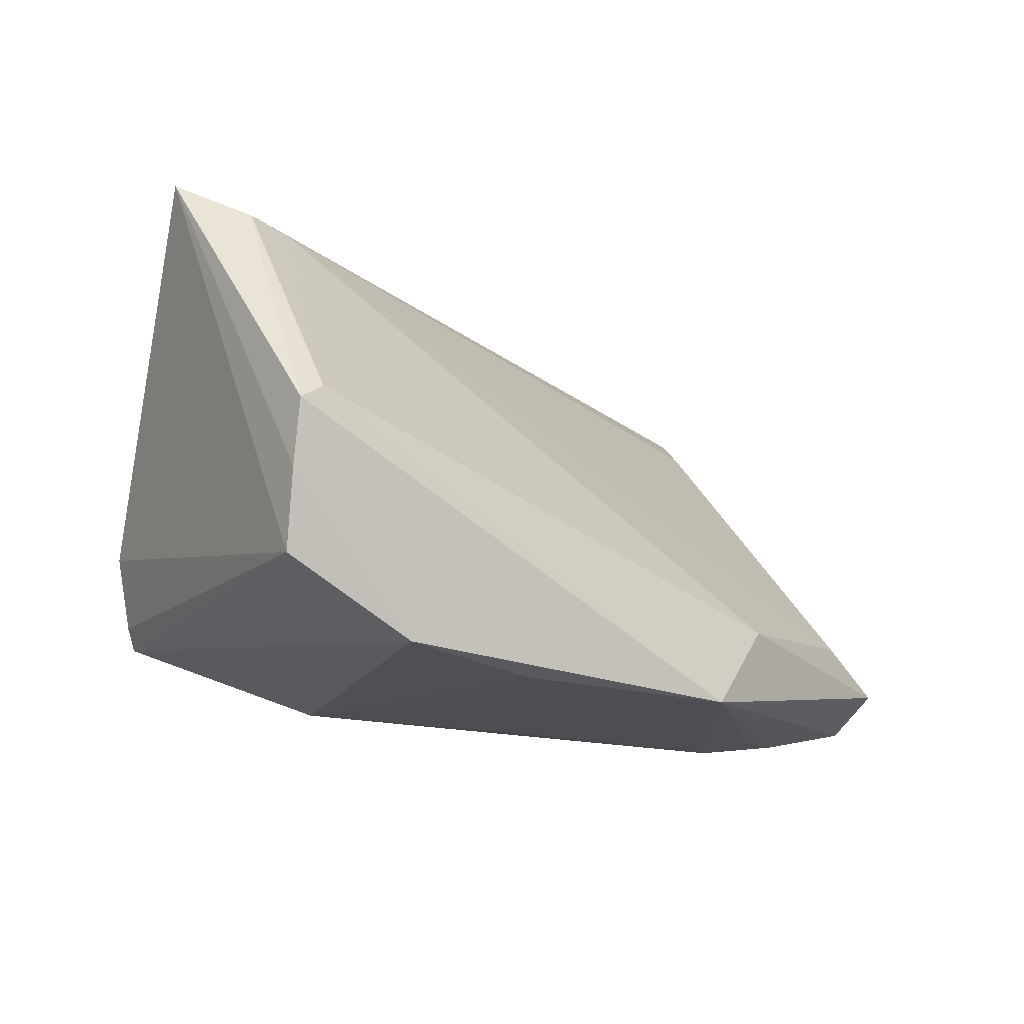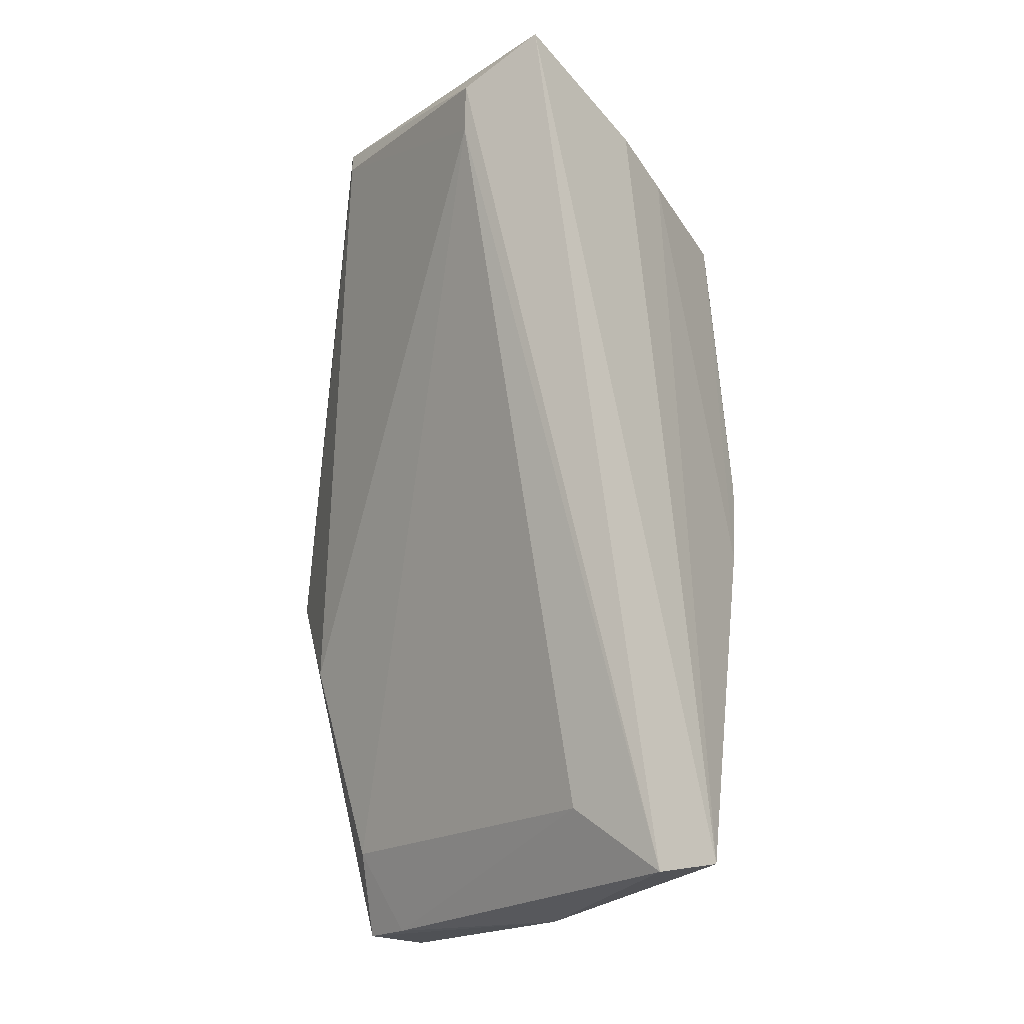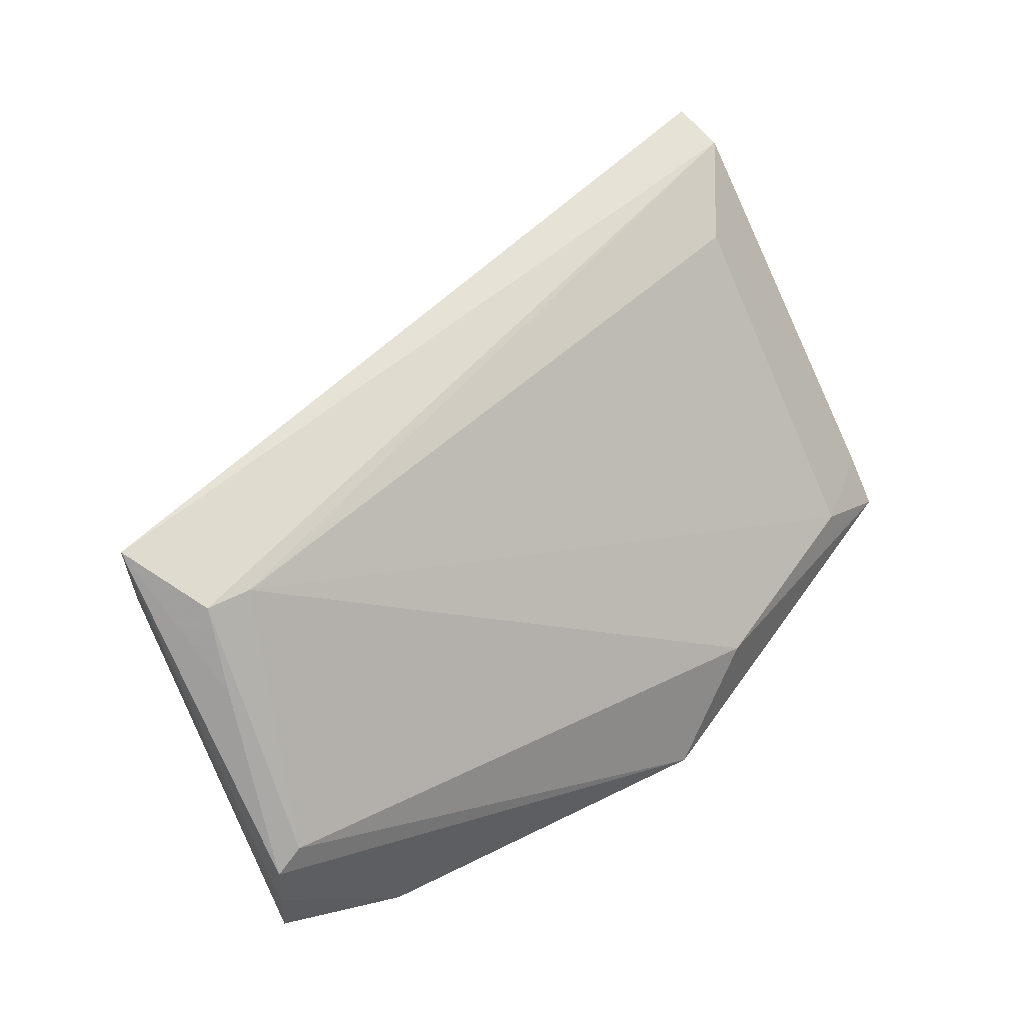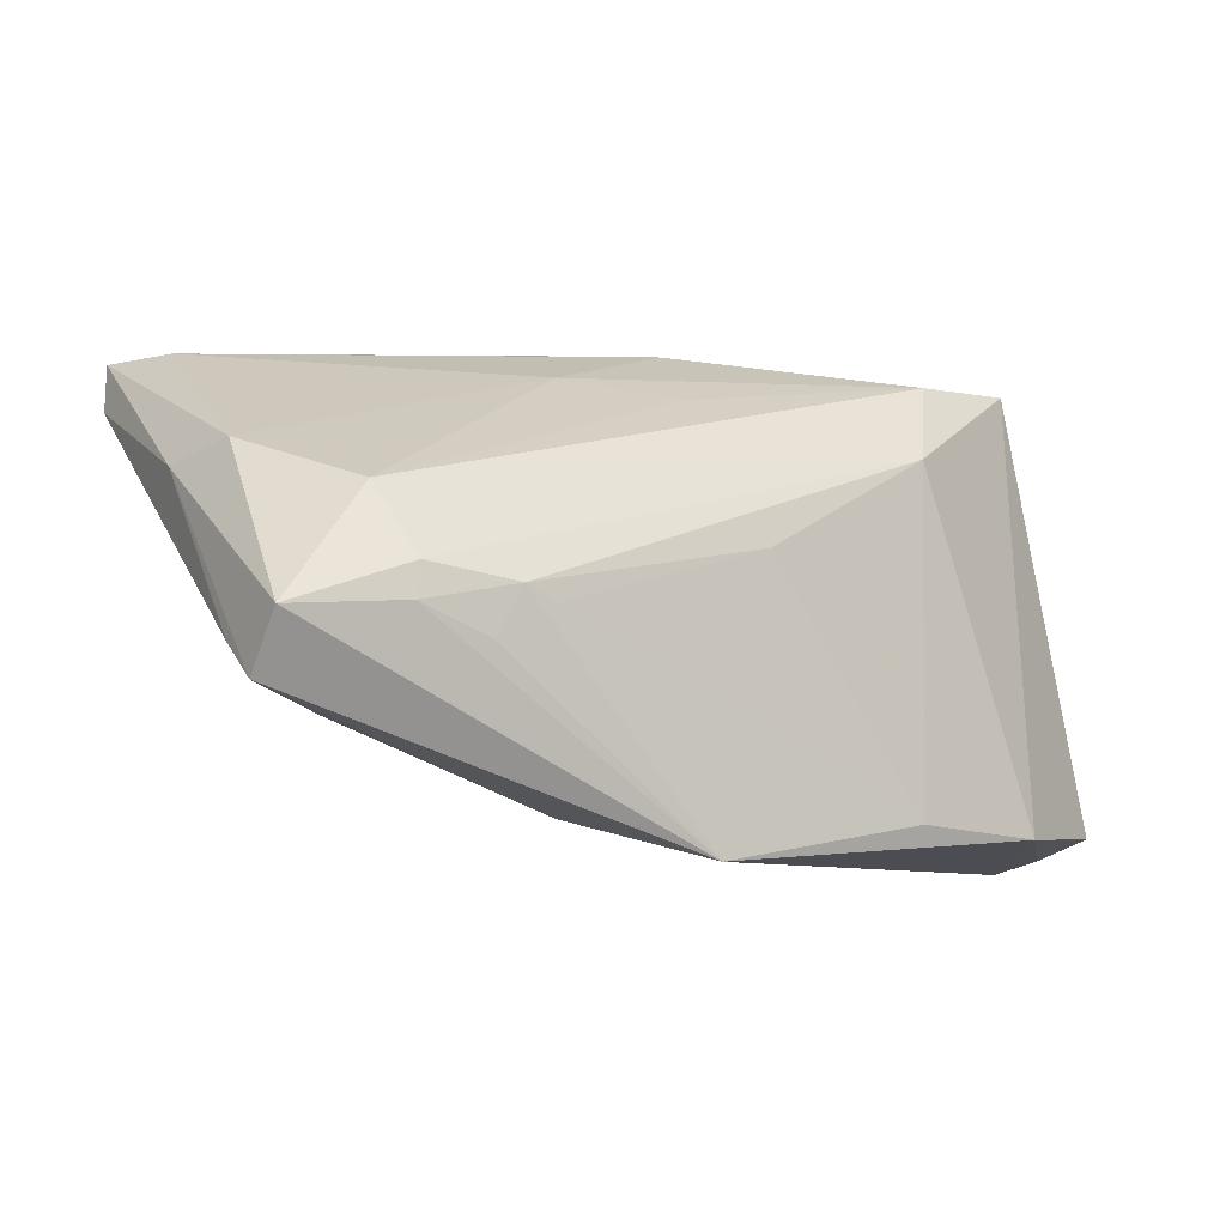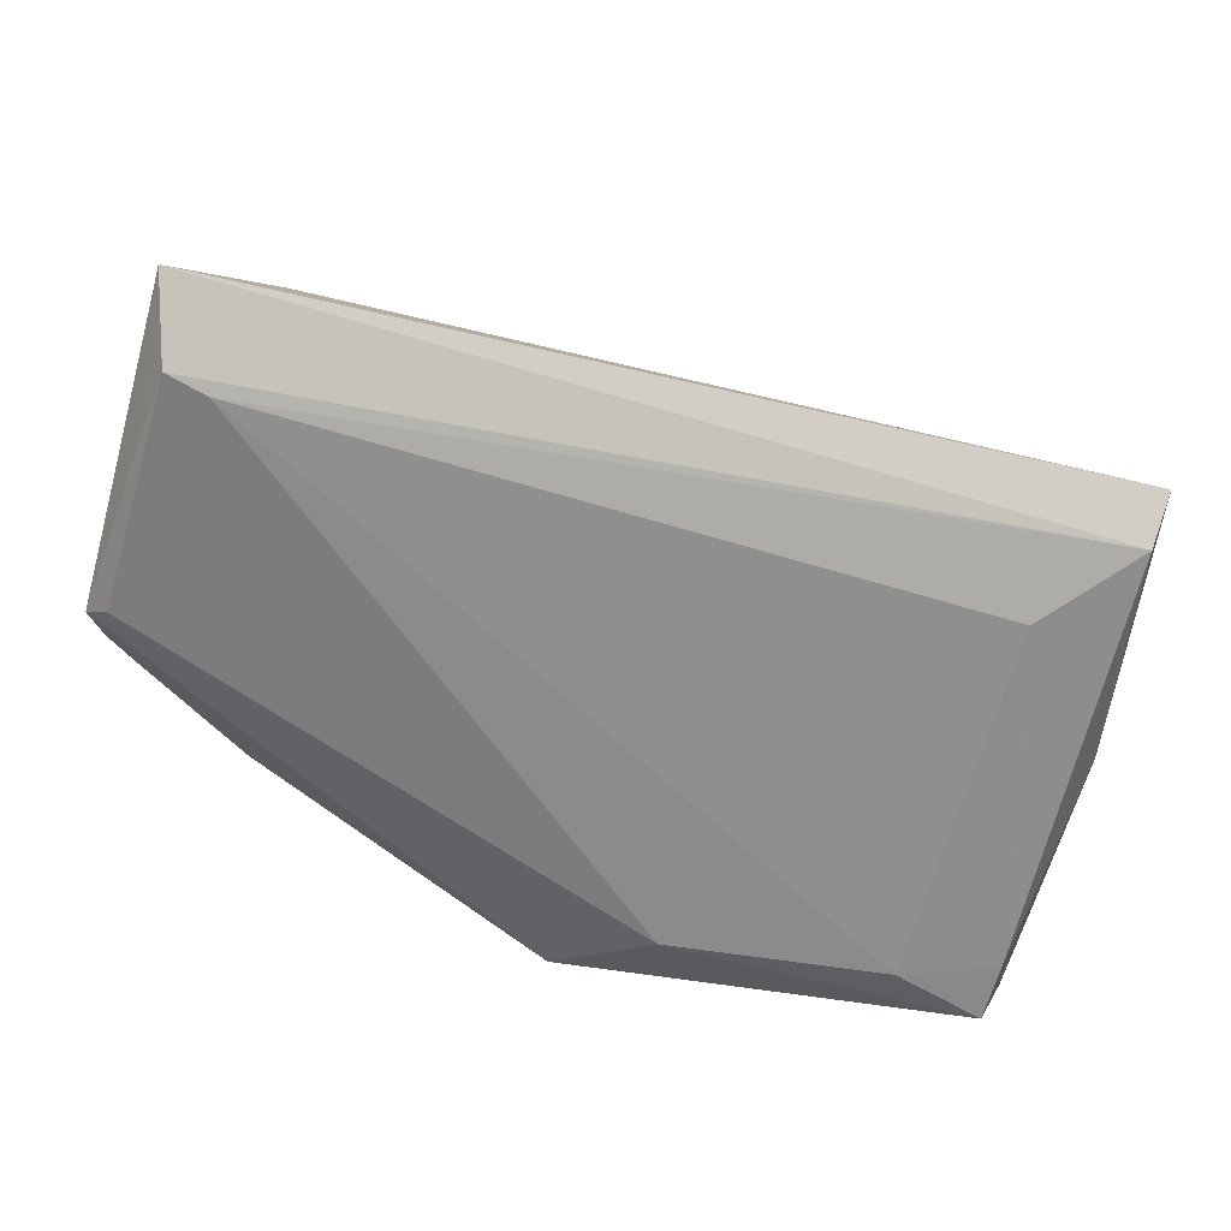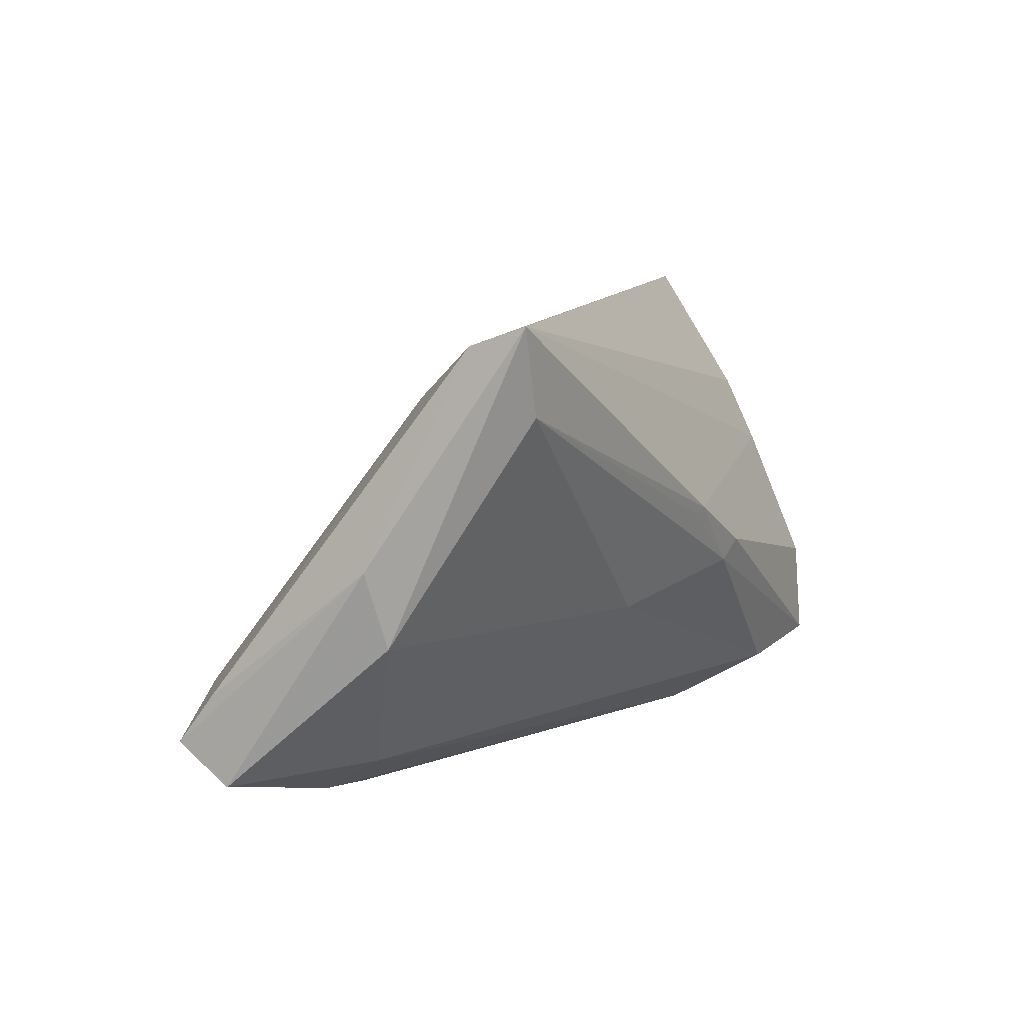
<metadata>
{"format":"obj","ext":"obj","renderer":"f3d","projection":"perspective","resolution":1024,"background":"white","views":[{"elev":-17.3,"azim":-40.9,"up":"+Z"},{"elev":71.5,"azim":94.7,"up":"+Z"},{"elev":47.2,"azim":-35.9,"up":"+Z"},{"elev":-9.7,"azim":144.4,"up":"+Y"},{"elev":61.1,"azim":30.0,"up":"+Z"},{"elev":8.9,"azim":117.4,"up":"+Z"}]}
</metadata>
<code>
v 0.009546 0.02842 0.007684
v 0.04615 -0.004247 -0.02344
v 0.001019 0.02785 -0.0003817
v 0.007448 0.01913 -0.01311
v 0.05932 -0.01153 -0.01026
v -0.001797 0.02842 0.001974
v 0.03864 -0.01123 -0.02451
v -0.0169 0.01383 -0.02414
v 0.01147 0.028 0.007123
v 0.04952 -0.01789 -0.01093
v -0.04513 0.01004 0.01848
v 0.04723 0.009448 0.02386
v 0.02453 -0.02674 -0.01411
v 0.05839 0.008469 0.005645
v 0.005587 0.001208 -0.02527
v -0.0366 0.02538 -0.01659
v 0.018 0.02193 -0.004123
v 0.05486 0.01968 0.03044
v -0.04952 -0.02907 -0.0003485
v 0.05614 0.01015 -0.003153
v -0.04839 -0.02578 -0.01677
v -0.03806 0.02462 -0.01405
v 0.05379 0.02586 0.03263
v -0.04931 -0.02782 -0.007782
v -0.04629 -0.02864 0.001814
v -0.04684 -0.01694 0.01958
v -0.04084 0.02305 -0.00583
v -0.05089 -0.002899 0.03389
v 0.04882 0.004122 -0.01833
v 0.0505 0.02544 0.02268
v 0.04669 -0.008188 -0.02365
v -0.04539 -0.01152 0.02859
v 0.05971 -0.0158 -0.01594
v -0.01473 -0.0262 -0.02551
v 0.01245 -0.03114 -0.02551
v 0.03581 -0.005654 -0.02542
v -0.03233 -0.02698 -0.02419
v 0.05957 -0.009387 -0.02053
v -0.02278 0.02406 -0.01828
v 0.03216 -0.007305 -0.02551
v -0.0426 0.01513 0.01042
v -0.03977 -0.0112 0.02765
f 37 35 19
f 41 11 23
f 27 11 41
f 19 35 25
f 35 13 25
f 24 37 19
f 24 21 37
f 42 13 10
f 42 25 13
f 14 38 20
f 20 38 29
f 23 14 20
f 20 30 23
f 33 38 14
f 35 38 33
f 33 13 35
f 10 13 33
f 35 37 34
f 37 8 34
f 22 21 27
f 23 11 28
f 28 11 27
f 28 24 19
f 27 21 28
f 21 24 28
f 12 42 10
f 5 33 14
f 10 33 5
f 5 12 10
f 35 34 40
f 2 8 29
f 29 38 2
f 16 8 37
f 37 21 16
f 21 22 16
f 16 22 27
f 25 42 32
f 31 38 35
f 31 2 38
f 15 34 8
f 15 40 34
f 8 2 36
f 36 15 8
f 40 15 36
f 2 31 36
f 35 40 36
f 42 12 18
f 18 32 42
f 23 28 18
f 28 32 18
f 18 14 23
f 12 5 18
f 18 5 14
f 26 28 19
f 26 32 28
f 19 25 26
f 25 32 26
f 7 31 35
f 35 36 7
f 7 36 31
f 30 20 17
f 17 3 30
f 17 20 29
f 29 4 17
f 39 4 29
f 39 17 4
f 3 17 39
f 16 3 39
f 29 8 39
f 8 16 39
f 23 30 1
f 1 41 23
f 27 41 1
f 30 3 9
f 9 1 30
f 3 1 9
f 6 3 16
f 6 1 3
f 6 16 27
f 27 1 6

</code>
